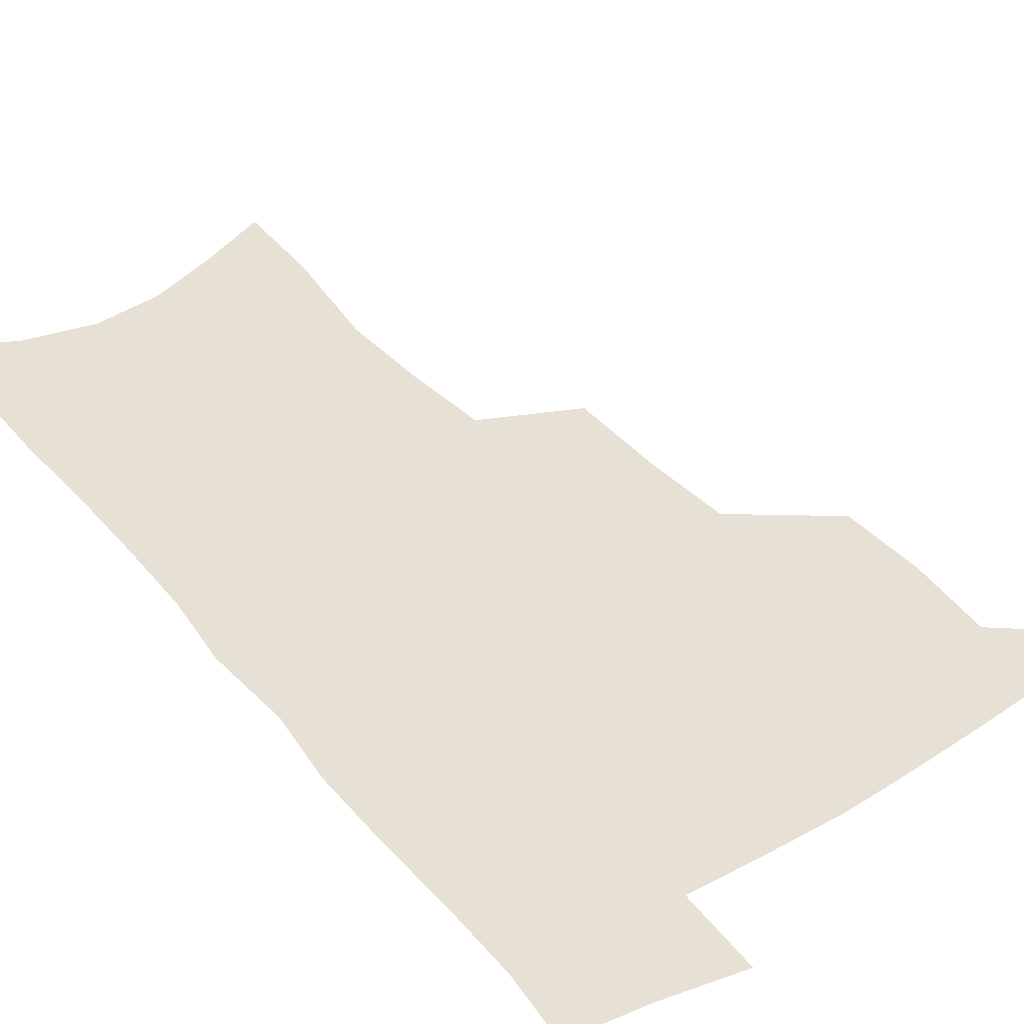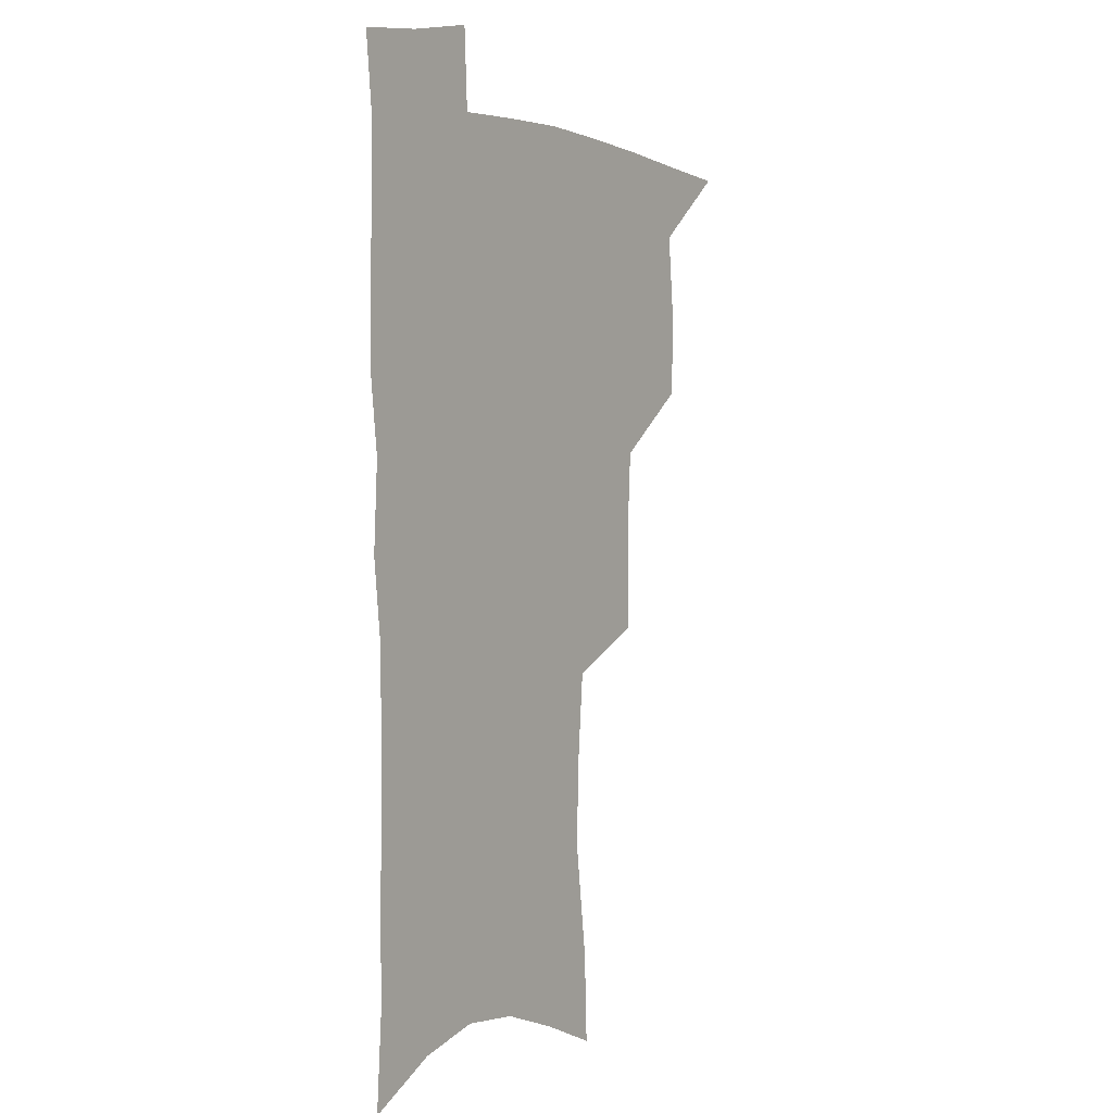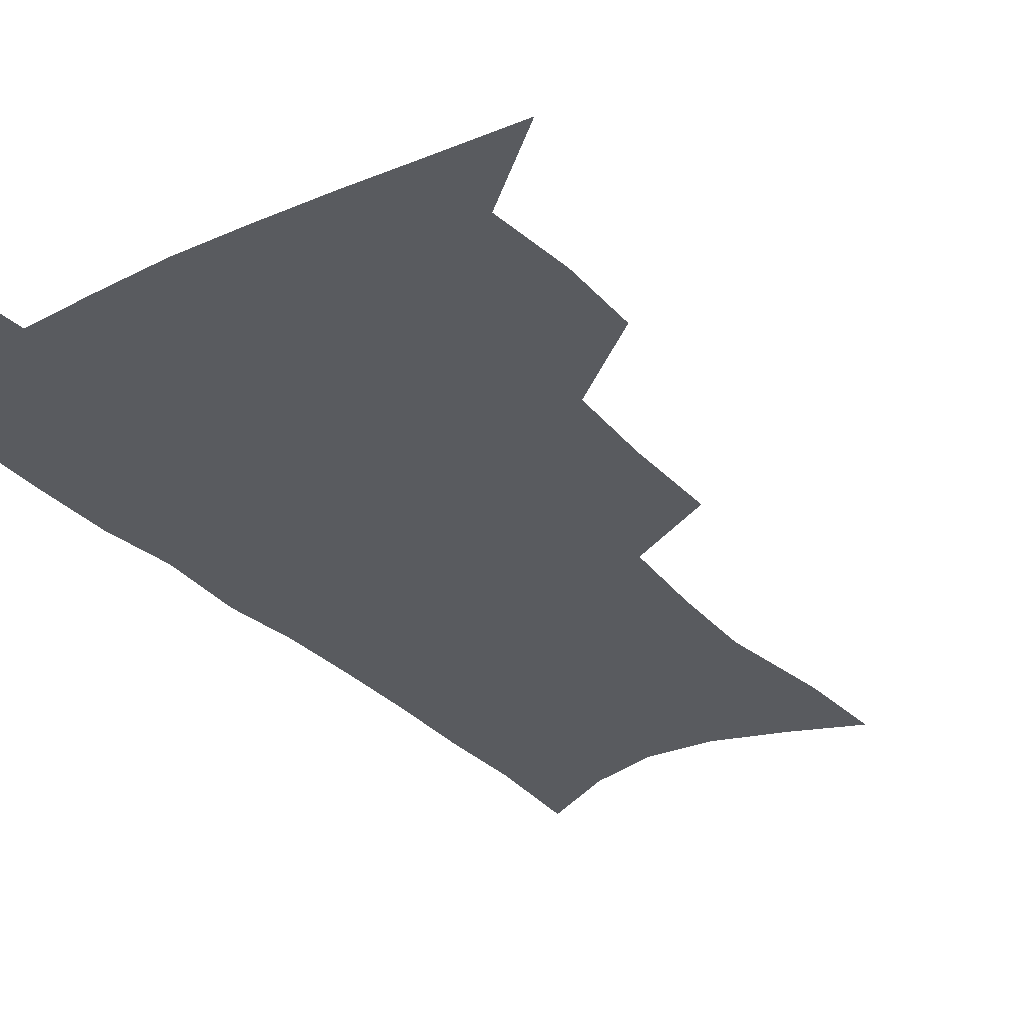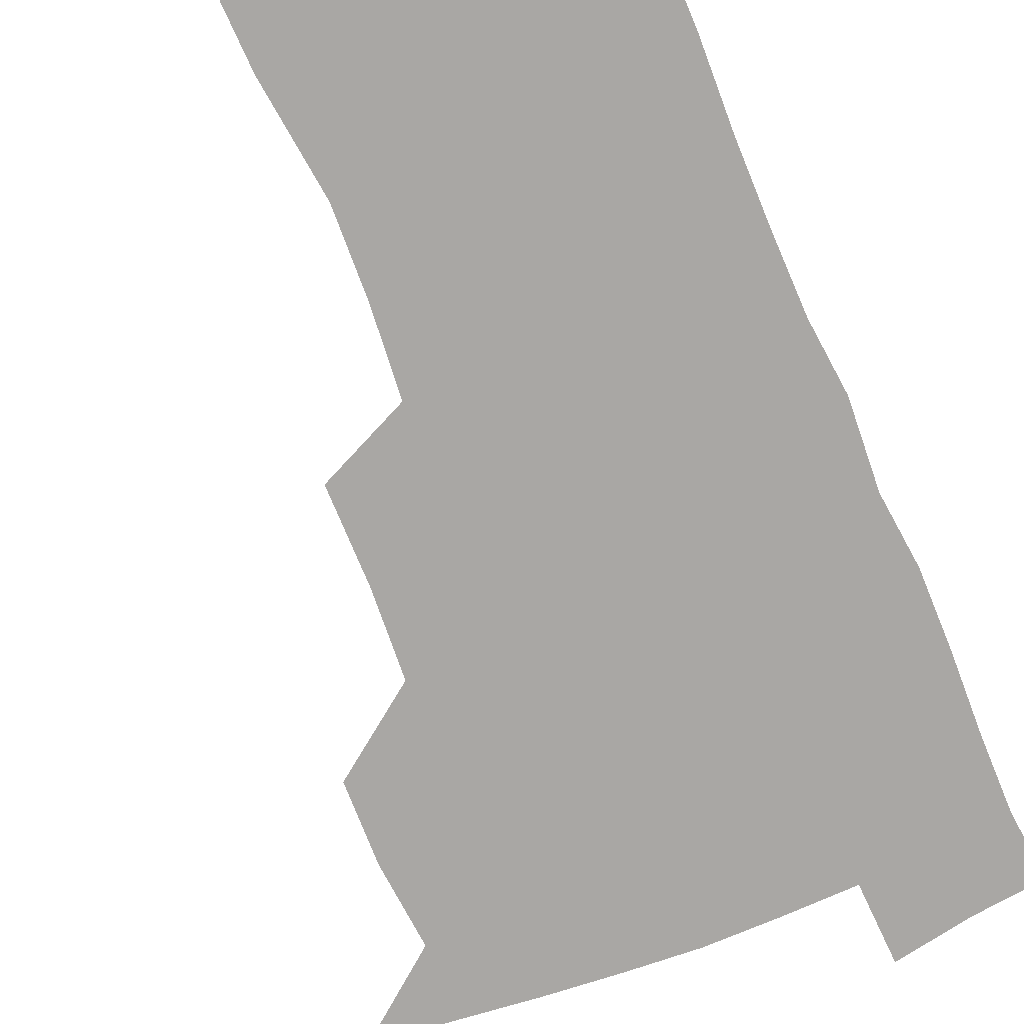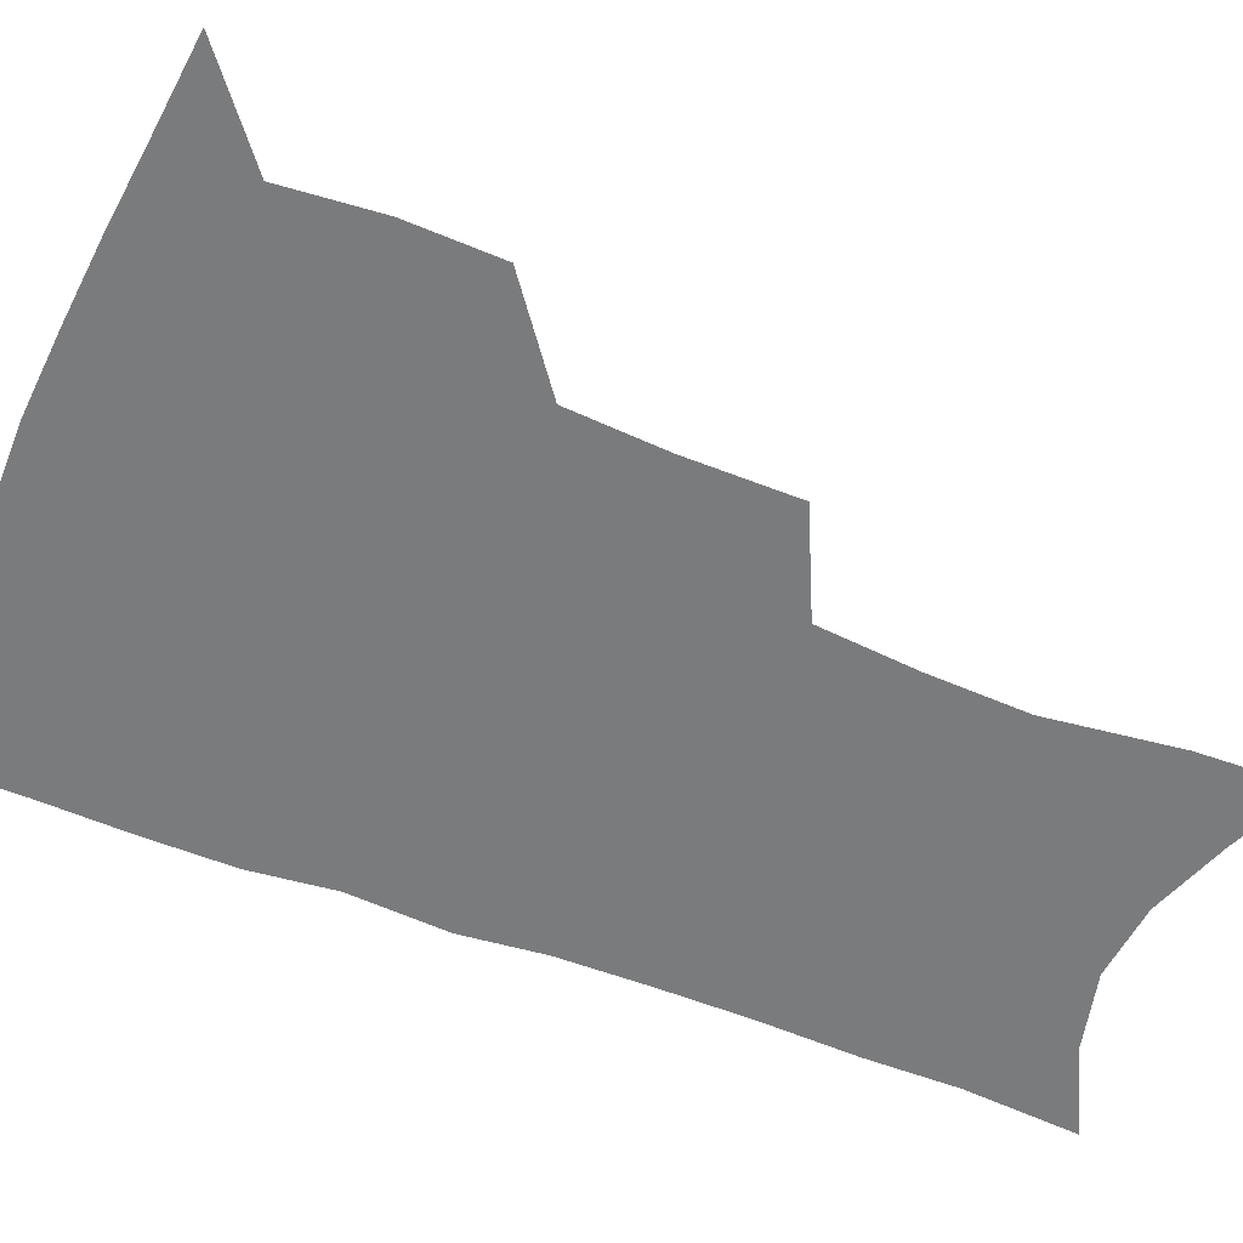
<metadata>
{"format":"obj","ext":"obj","renderer":"f3d","projection":"perspective","resolution":1024,"background":"white","views":[{"elev":39.0,"azim":144.5,"up":"+Z"},{"elev":2.9,"azim":123.7,"up":"+Y"},{"elev":-32.2,"azim":-144.8,"up":"+Z"},{"elev":-74.7,"azim":22.3,"up":"+Z"},{"elev":-58.3,"azim":-112.2,"up":"+Z"}]}
</metadata>
<code>
v 484 502.2 0
v 513.9 411.3 0
v 513.3 442.9 0
v 516.4 475.8 0
v 515.9 505.2 0
v 548.6 315.4 0
v 548.7 352.9 0
v 546.8 386.5 0
v 546.5 419.4 0
v 549.3 452.2 0
v 548.1 480.1 0
v 545.4 508.1 0
v 579.2 151.9 0
v 580.5 187.3 0
v 586.3 232.3 0
v 585.1 266.2 0
v 582.4 299.7 0
v 580.7 334.8 0
v 578.5 365.4 0
v 577.6 396.7 0
v 578.3 428 0
v 578 455.8 0
v 576.3 482.6 0
v 574.2 510.3 0
v 605.7 163.5 0
v 611.7 213.5 0
v 610.1 241.7 0
v 609.5 277.2 0
v 607.7 309.7 0
v 606.2 341 0
v 604.8 370.6 0
v 604.3 400.5 0
v 605 430.9 0
v 605 457.8 0
v 604.2 484 0
v 602.4 511.9 0
v 632.7 173.3 0
v 634.7 217.3 0
v 634.2 250.3 0
v 633.1 282.4 0
v 631.8 313.8 0
v 630.9 344.2 0
v 630.4 375.4 0
v 630.3 403.6 0
v 630.5 431.3 0
v 630.9 458.5 0
v 631.3 484.4 0
v 631.2 511.5 0
v 658.6 176 0
v 658.1 215.3 0
v 658 246.7 0
v 656.5 281.9 0
v 655.5 313.8 0
v 655.4 342.8 0
v 655 373.8 0
v 655.3 402.4 0
v 656 430 0
v 656.6 457.3 0
v 657.8 483.7 0
v 659.2 510.5 0
v 660.7 541.5 0
v 684.9 169.8 0
v 682.9 208.8 0
v 682.3 242.2 0
v 681.4 275.2 0
v 680.8 307.2 0
v 680.4 338.2 0
v 681.5 367 0
v 683.1 395.4 0
v 683 425.3 0
v 683.5 453.8 0
v 684.8 481.5 0
v 686.4 508.9 0
v 690.2 535.6 0
v 714.1 155.3 0
v 711.4 194.6 0
v 711.8 226.6 0
v 710.8 260.3 0
v 710.8 292.1 0
v 711.4 323.2 0
v 714.5 351.7 0
v 712.6 385.6 0
v 715.9 414 0
v 715.9 444.7 0
v 715 475.6 0
v 715 505.1 0
v 717.8 532.2 0
f 4 5 1
f 8 9 2
f 2 9 3
f 9 10 3
f 3 10 4
f 10 11 4
f 4 11 5
f 11 12 5
f 17 18 6
f 6 18 7
f 18 19 7
f 7 19 8
f 19 20 8
f 8 20 9
f 20 21 9
f 9 21 10
f 21 22 10
f 10 22 11
f 22 23 11
f 11 23 12
f 23 24 12
f 13 25 14
f 25 26 14
f 14 26 15
f 26 27 15
f 15 27 16
f 27 28 16
f 16 28 17
f 28 29 17
f 17 29 18
f 29 30 18
f 18 30 19
f 30 31 19
f 19 31 20
f 31 32 20
f 20 32 21
f 32 33 21
f 21 33 22
f 33 34 22
f 22 34 23
f 34 35 23
f 23 35 24
f 35 36 24
f 25 37 26
f 37 38 26
f 26 38 27
f 38 39 27
f 27 39 28
f 39 40 28
f 28 40 29
f 40 41 29
f 29 41 30
f 41 42 30
f 30 42 31
f 42 43 31
f 31 43 32
f 43 44 32
f 32 44 33
f 44 45 33
f 33 45 34
f 45 46 34
f 34 46 35
f 46 47 35
f 35 47 36
f 47 48 36
f 37 49 38
f 49 50 38
f 38 50 39
f 50 51 39
f 39 51 40
f 51 52 40
f 40 52 41
f 52 53 41
f 41 53 42
f 53 54 42
f 42 54 43
f 54 55 43
f 43 55 44
f 55 56 44
f 44 56 45
f 56 57 45
f 45 57 46
f 57 58 46
f 46 58 47
f 58 59 47
f 47 59 48
f 59 60 48
f 49 62 50
f 62 63 50
f 50 63 51
f 63 64 51
f 51 64 52
f 64 65 52
f 52 65 53
f 65 66 53
f 53 66 54
f 66 67 54
f 54 67 55
f 67 68 55
f 55 68 56
f 68 69 56
f 56 69 57
f 69 70 57
f 57 70 58
f 70 71 58
f 58 71 59
f 71 72 59
f 59 72 60
f 72 73 60
f 60 73 61
f 73 74 61
f 62 75 63
f 75 76 63
f 63 76 64
f 76 77 64
f 64 77 65
f 77 78 65
f 65 78 66
f 78 79 66
f 66 79 67
f 79 80 67
f 67 80 68
f 80 81 68
f 68 81 69
f 81 82 69
f 69 82 70
f 82 83 70
f 70 83 71
f 83 84 71
f 71 84 72
f 84 85 72
f 72 85 73
f 85 86 73
f 73 86 74
f 86 87 74

</code>
